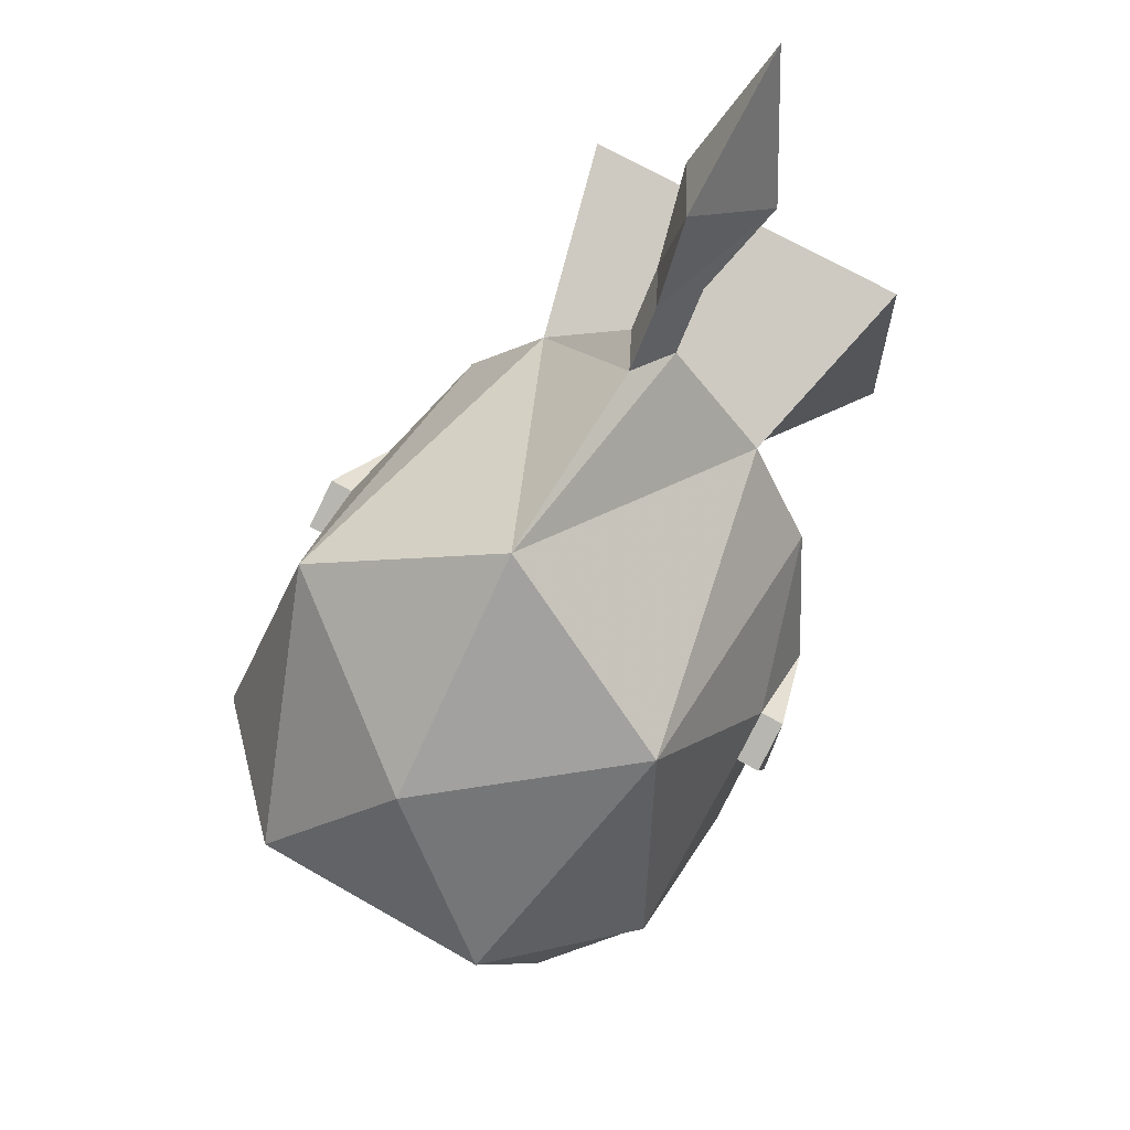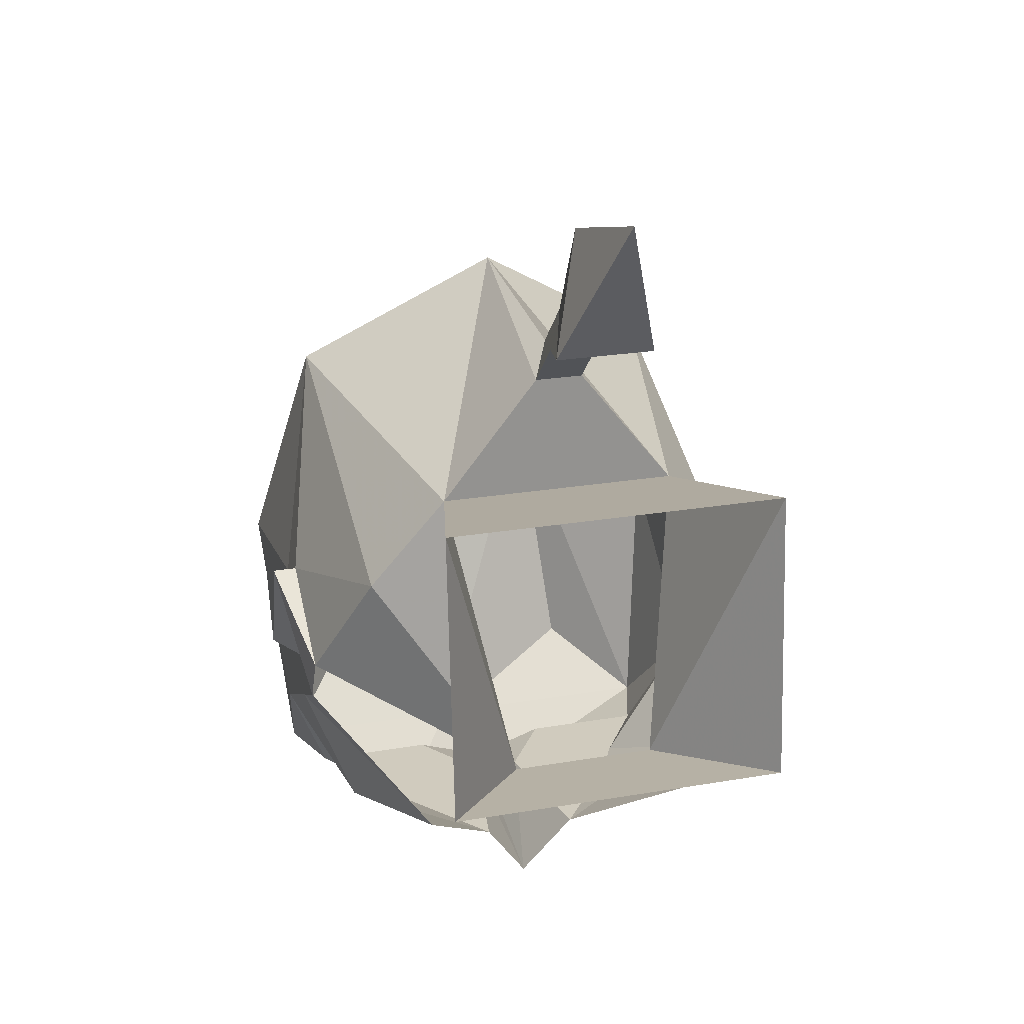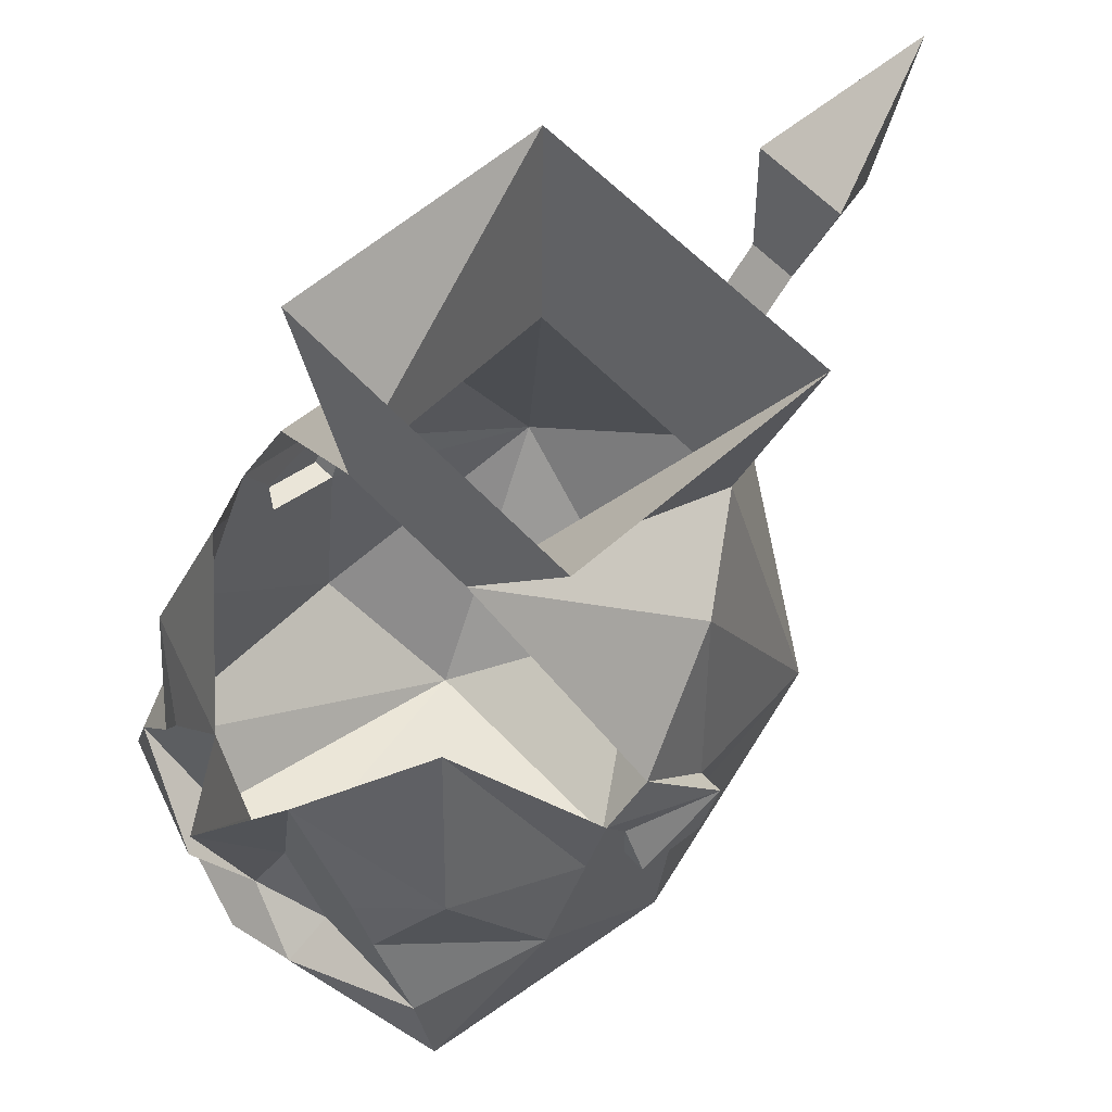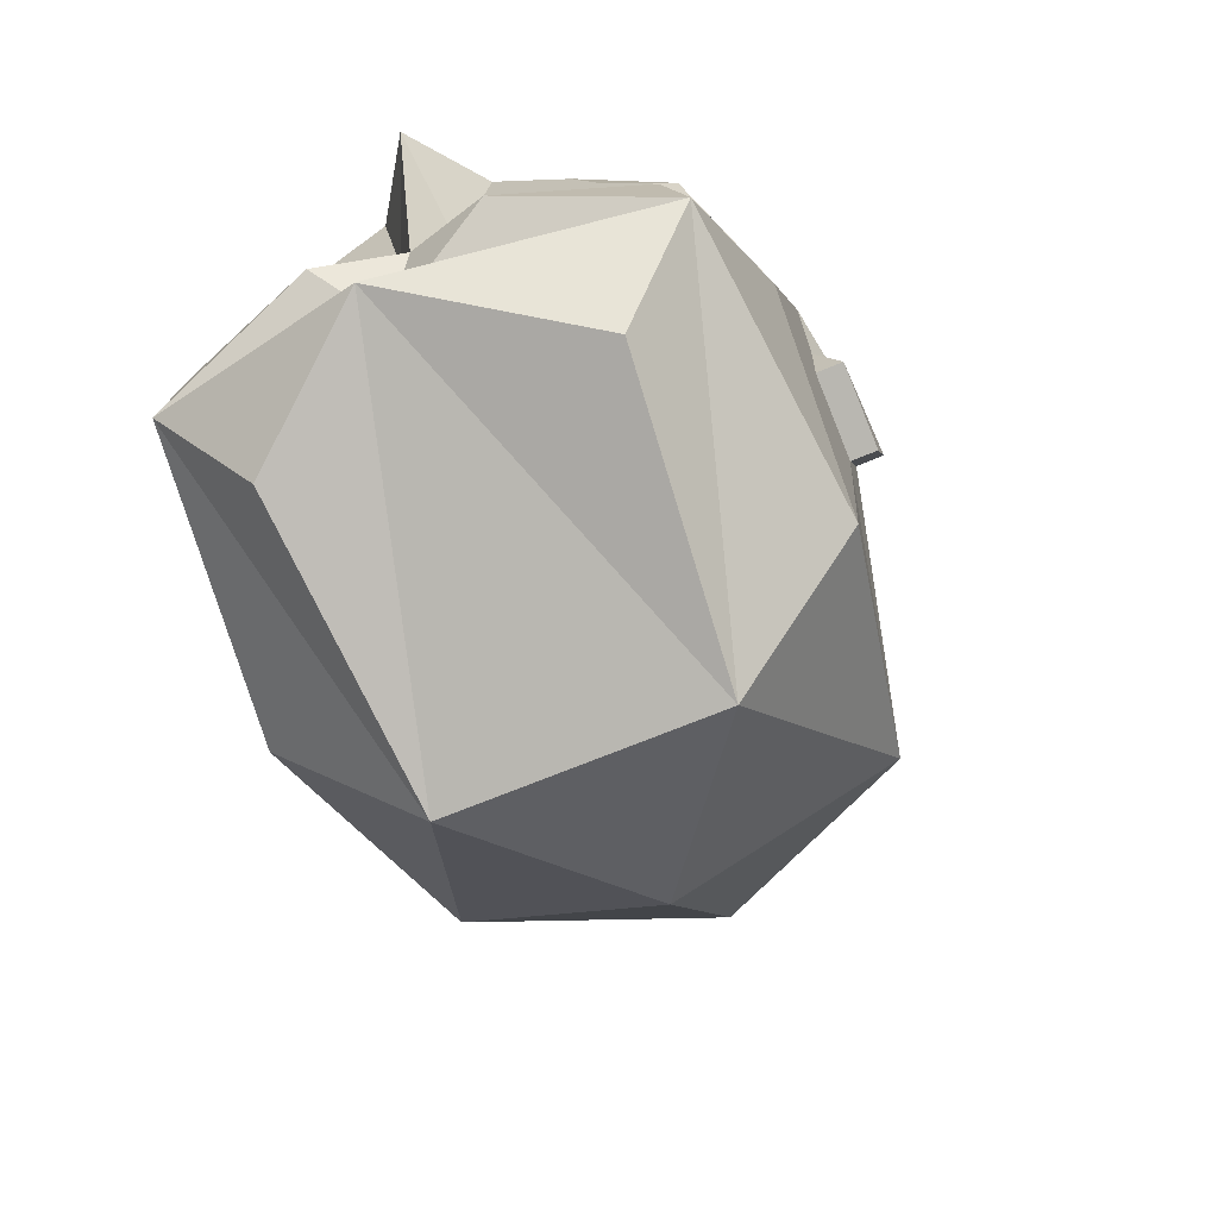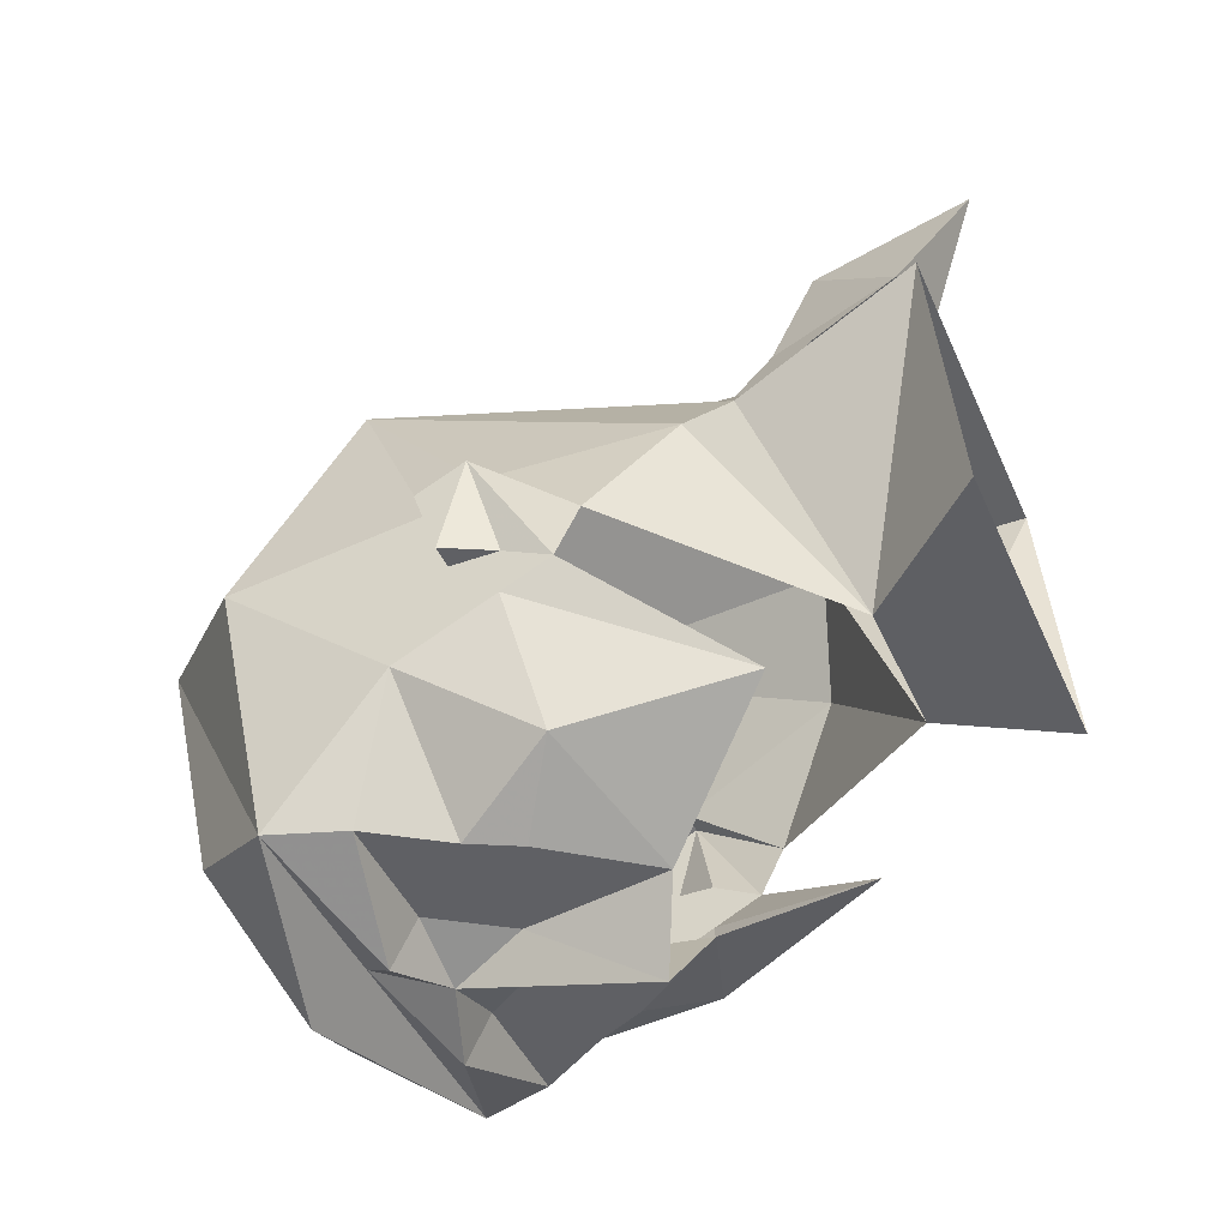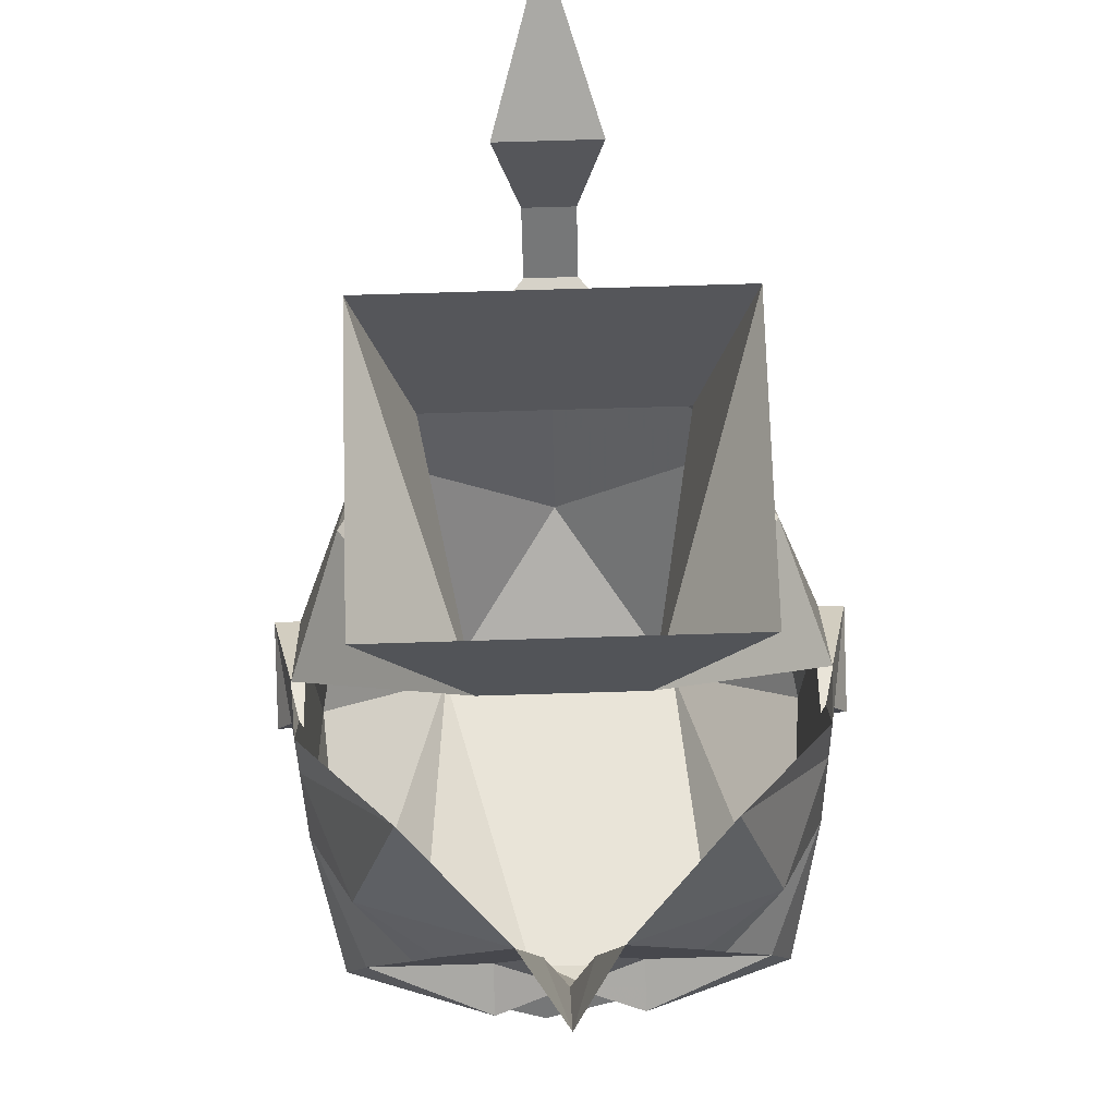
<metadata>
{"format":"obj","ext":"obj","renderer":"f3d","projection":"perspective","resolution":1024,"background":"white","views":[{"elev":70.3,"azim":29.7,"up":"+Z"},{"elev":23.4,"azim":163.8,"up":"+Z"},{"elev":62.1,"azim":-133.5,"up":"+Y"},{"elev":-66.7,"azim":-157.1,"up":"+Y"},{"elev":-44.5,"azim":112.9,"up":"+Z"},{"elev":78.1,"azim":178.3,"up":"+Y"}]}
</metadata>
<code>
v 0.03906 -1.422 -0.1328
v 0.04688 -1.43 -0.1328
v 0.007812 -1.43 -0.1328
v 0.03906 -1.414 -0.1328
v 0.0625 -1.398 -0.1172
v 0.07812 -1.438 -0.09375
v 0.0625 -1.453 -0.1328
v 0.02344 -1.453 -0.1328
v 0.02344 -1.445 -0.1328
v 0 -1.453 -0.1406
v 0 -1.422 -0.1484
v 0 -1.391 -0.1562
v 0.01562 -1.383 -0.1328
v 0.04688 -1.344 -0.1016
v 0.07812 -1.406 -0.07812
v 0.07812 -1.422 -0.0625
v 0.07812 -1.492 -0.04688
v 0.07031 -1.477 -0.1328
v 0.02344 -1.461 -0.1484
v 0.007812 -1.477 -0.1328
v -0.02344 -1.461 -0.1484
v -0.02344 -1.453 -0.1328
v -0.007812 -1.43 -0.1328
v -0.01562 -1.383 -0.1328
v -0.03906 -1.414 -0.1328
v -0.0625 -1.398 -0.1172
v -0.04688 -1.344 -0.1016
v -0.07812 -1.406 -0.07812
v -0.07812 -1.391 -0.07031
v -0.07812 -1.406 -0.0625
v -0.08594 -1.414 -0.03125
v -0.07812 -1.383 -0.05469
v -0.07812 -1.414 -0.03125
v -0.0625 -1.359 -0.01562
v -0.02344 -1.32 -0.07031
v -0.03906 -1.352 0.01562
v -0.05469 -1.289 0.03125
v -0.05469 -1.281 -0.0625
v 0.02344 -1.32 -0.07031
v 0.05469 -1.281 -0.0625
v 0.05469 -1.289 0.03125
v 0.03906 -1.352 0.01562
v 0.0625 -1.359 -0.01562
v 0.07812 -1.383 -0.05469
v 0.07812 -1.414 -0.03125
v 0.08594 -1.414 -0.03125
v 0.07812 -1.391 -0.07031
v 0.07812 -1.406 -0.0625
v -0.04688 -1.43 -0.1328
v -0.03906 -1.422 -0.1328
v -0.07812 -1.438 -0.09375
v -0.07812 -1.422 -0.0625
v -0.08594 -1.422 -0.0625
v -0.08594 -1.43 -0.03906
v -0.07812 -1.43 -0.03906
v -0.0625 -1.461 0.03125
v 0 -1.438 0.07031
v 0 -1.367 0.0625
v -0.007812 -1.352 0.05469
v -0.02344 -1.445 -0.1328
v -0.0625 -1.453 -0.1328
v -0.07031 -1.477 -0.1328
v -0.07812 -1.492 -0.04688
v 0.08594 -1.422 -0.0625
v 0.08594 -1.43 -0.03906
v 0.07812 -1.43 -0.03906
v 0.0625 -1.461 0.03125
v 0.007812 -1.492 -0.1484
v -0.03906 -1.531 -0.03125
v 0.03906 -1.531 -0.03125
v 0 -1.508 0.02344
v -0.04688 -1.508 -0.1172
v 0.04688 -1.508 -0.1172
v 0.007812 -1.352 0.05469
v 0.007812 -1.336 0.07031
v 0 -1.352 0.07812
v -0.007812 -1.336 0.07031
v -0.01562 -1.305 0.07812
v 0.01562 -1.305 0.07812
v 0 -1.336 0.1094
v 0 -1.281 0.125
f 1 2 3
f 2 9 3
f 23 49 50
f 23 60 49
f 1 3 4
f 1 4 2
f 2 4 5
f 2 5 6
f 2 6 7
f 2 7 8
f 2 8 9
f 3 9 8
f 3 8 10
f 3 10 11
f 3 11 12
f 3 12 13
f 3 13 4
f 4 13 5
f 5 13 14
f 5 14 15
f 5 15 6
f 6 18 7
f 7 18 19
f 7 19 8
f 8 19 10
f 10 19 20
f 10 20 21
f 10 21 22
f 10 22 23
f 10 23 11
f 11 23 12
f 12 23 24
f 24 23 25
f 24 25 26
f 24 26 27
f 27 26 28
f 27 28 29
f 29 28 30
f 29 30 31
f 29 31 32
f 32 31 33
f 32 33 34
f 32 34 35
f 35 34 36
f 35 36 37
f 35 37 38
f 35 38 39
f 39 38 40
f 39 40 41
f 39 41 42
f 39 42 43
f 39 43 44
f 44 43 45
f 44 45 46
f 44 46 47
f 47 46 48
f 47 48 15
f 47 15 14
f 23 50 25
f 25 50 49
f 25 49 26
f 26 49 51
f 26 51 28
f 30 52 53
f 30 53 31
f 30 31 29
f 29 31 32
f 32 31 33
f 33 31 54
f 33 54 55
f 36 59 42
f 36 42 37
f 37 42 41
f 49 60 22
f 49 22 61
f 49 61 51
f 51 61 62
f 52 55 53
f 52 53 30
f 30 53 31
f 31 53 54
f 31 54 33
f 33 54 55
f 55 54 53
f 55 53 52
f 53 55 54
f 53 54 31
f 64 46 65
f 64 65 66
f 64 66 16
f 64 16 48
f 64 48 46
f 64 46 65
f 64 65 66
f 64 66 16
f 64 16 48
f 64 48 46
f 46 48 47
f 46 47 44
f 46 44 45
f 46 45 65
f 65 45 66
f 19 18 20
f 20 62 21
f 21 62 61
f 21 61 22
f 23 22 60
f 45 66 65
f 45 65 46
f 59 74 42
f 6 15 16
f 6 16 17
f 6 17 18
f 28 51 52
f 28 52 30
f 33 55 56
f 33 56 34
f 34 56 36
f 36 56 57
f 36 57 58
f 36 58 59
f 51 62 63
f 51 63 52
f 52 63 55
f 66 45 67
f 66 67 17
f 66 17 16
f 20 18 68
f 20 68 62
f 69 70 71
f 69 71 56
f 69 56 63
f 69 63 62
f 69 62 72
f 69 72 68
f 69 68 70
f 70 68 73
f 70 73 18
f 70 18 17
f 70 17 67
f 70 67 71
f 71 67 57
f 71 57 56
f 43 42 67
f 43 67 45
f 16 15 48
f 55 63 56
f 18 73 68
f 57 67 42
f 57 42 74
f 57 74 58
f 68 72 62
f 75 77 78
f 75 78 79
f 75 79 76
f 76 79 80
f 76 80 77
f 77 80 78
f 78 80 81
f 78 81 79
f 79 81 80
f 58 74 75
f 58 75 76
f 58 76 59
f 59 76 77
f 59 77 74
f 77 75 74

</code>
